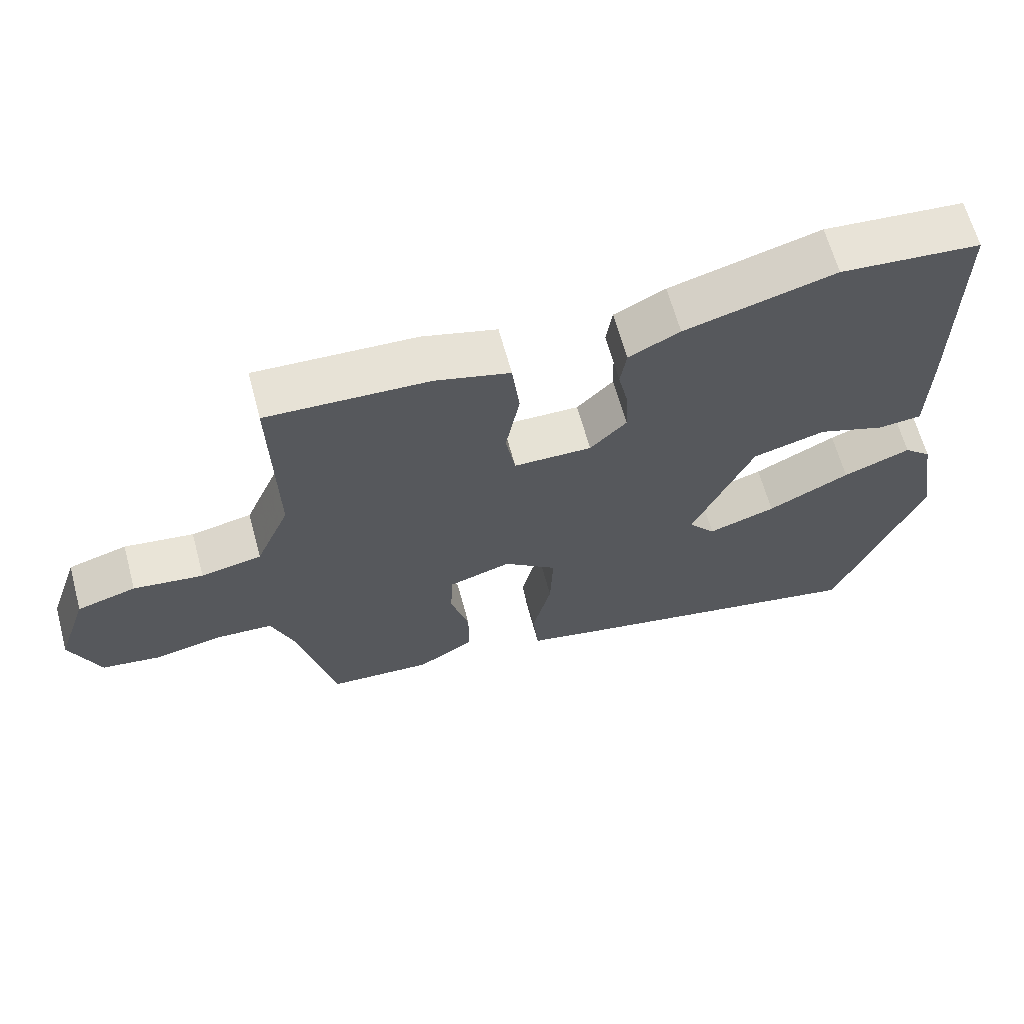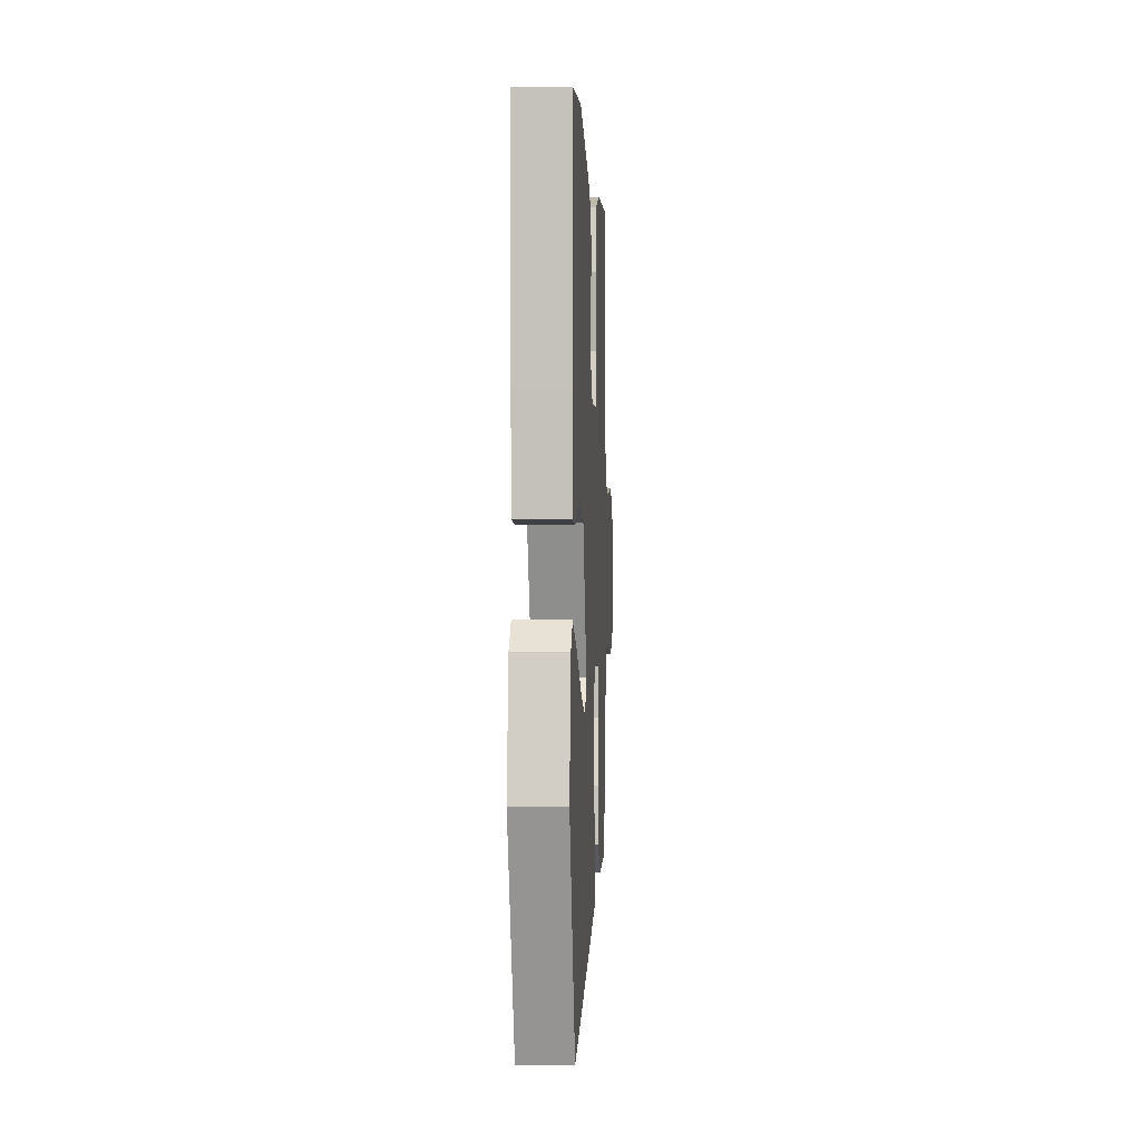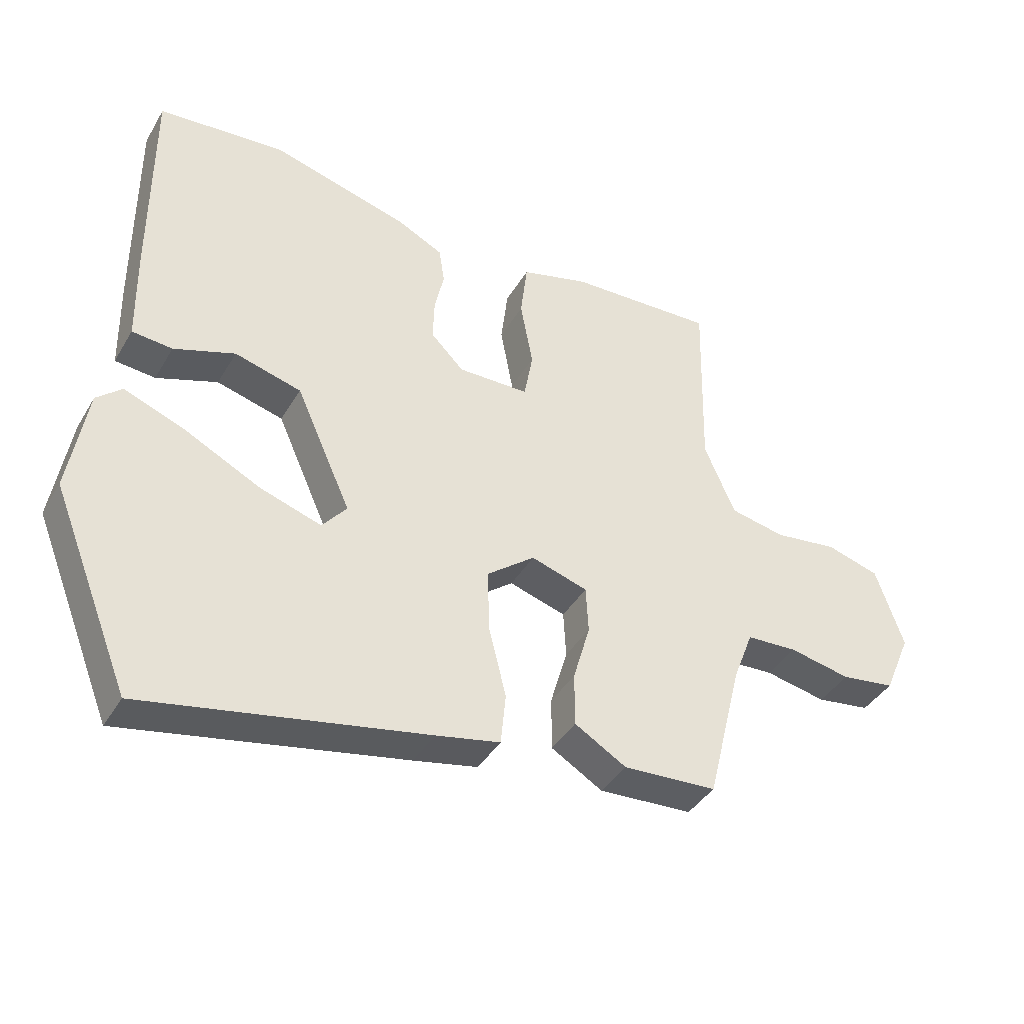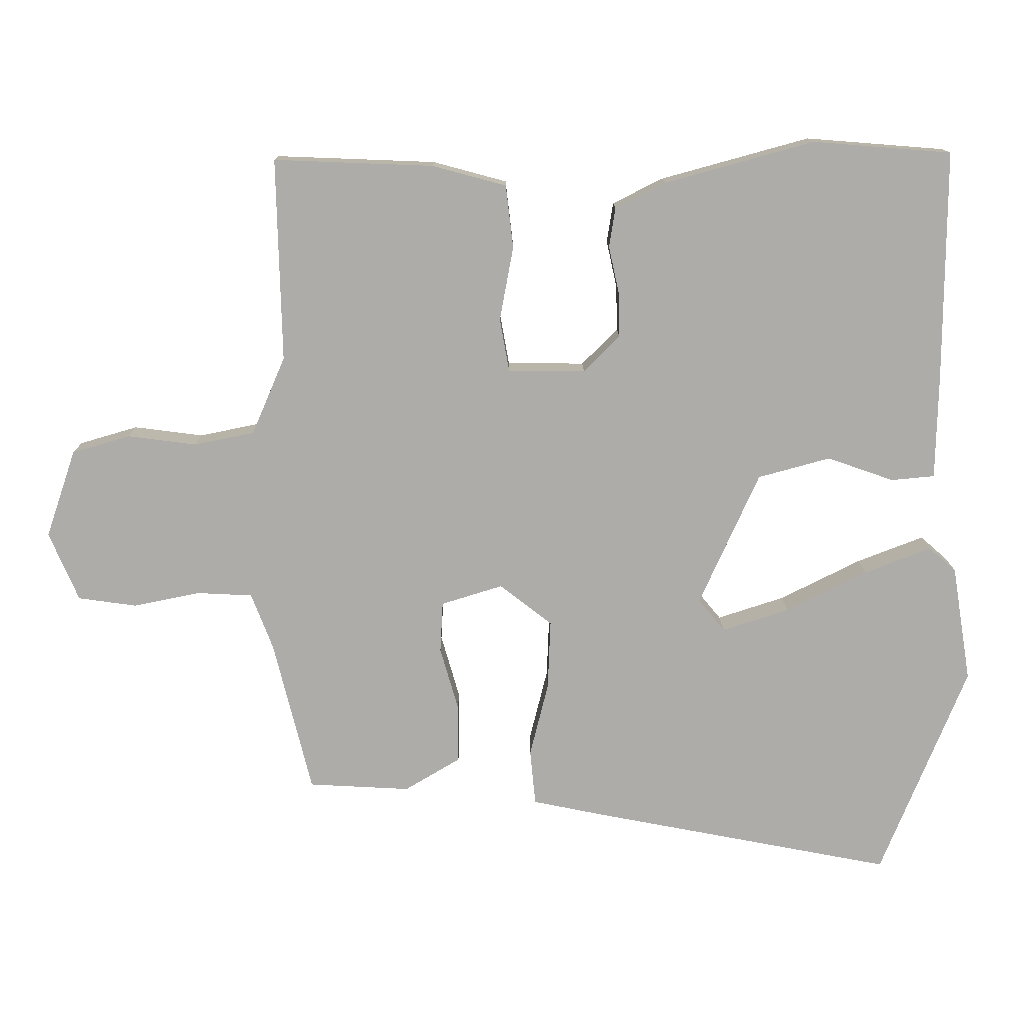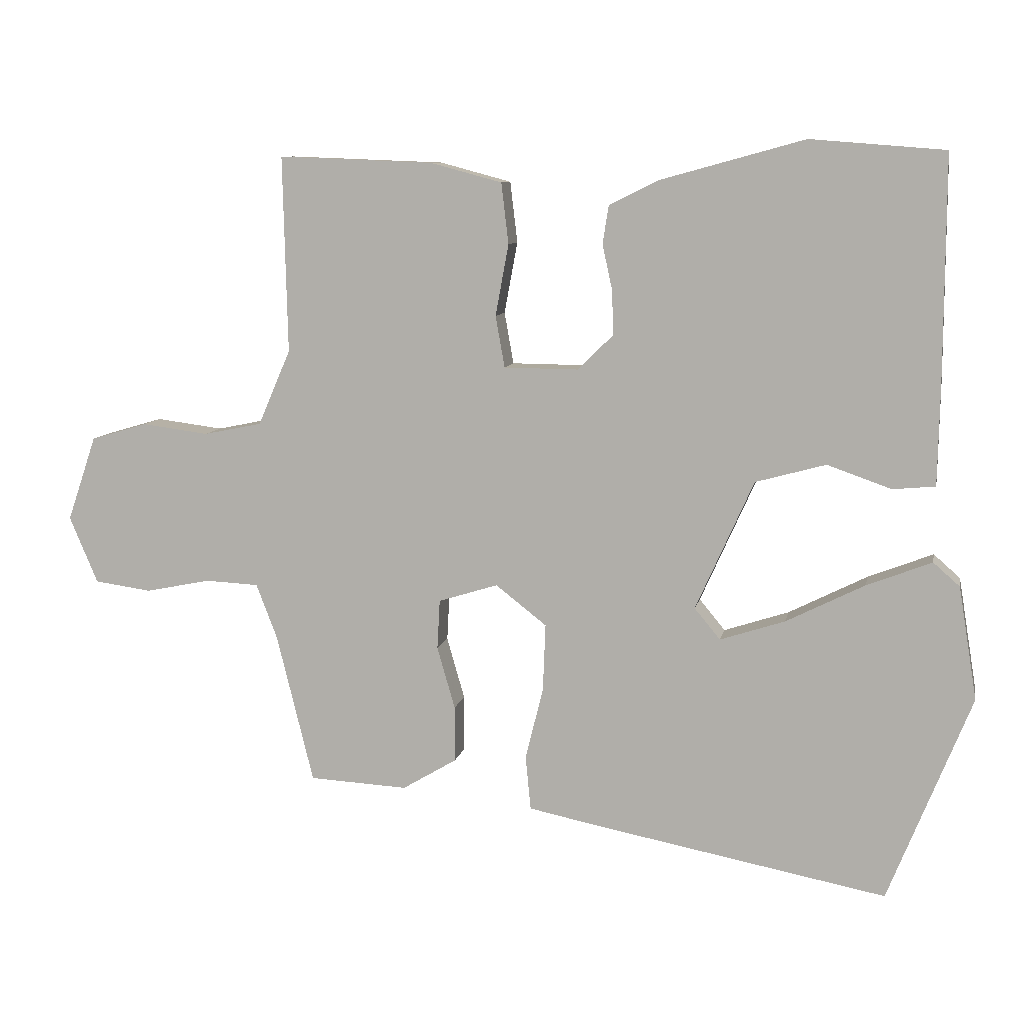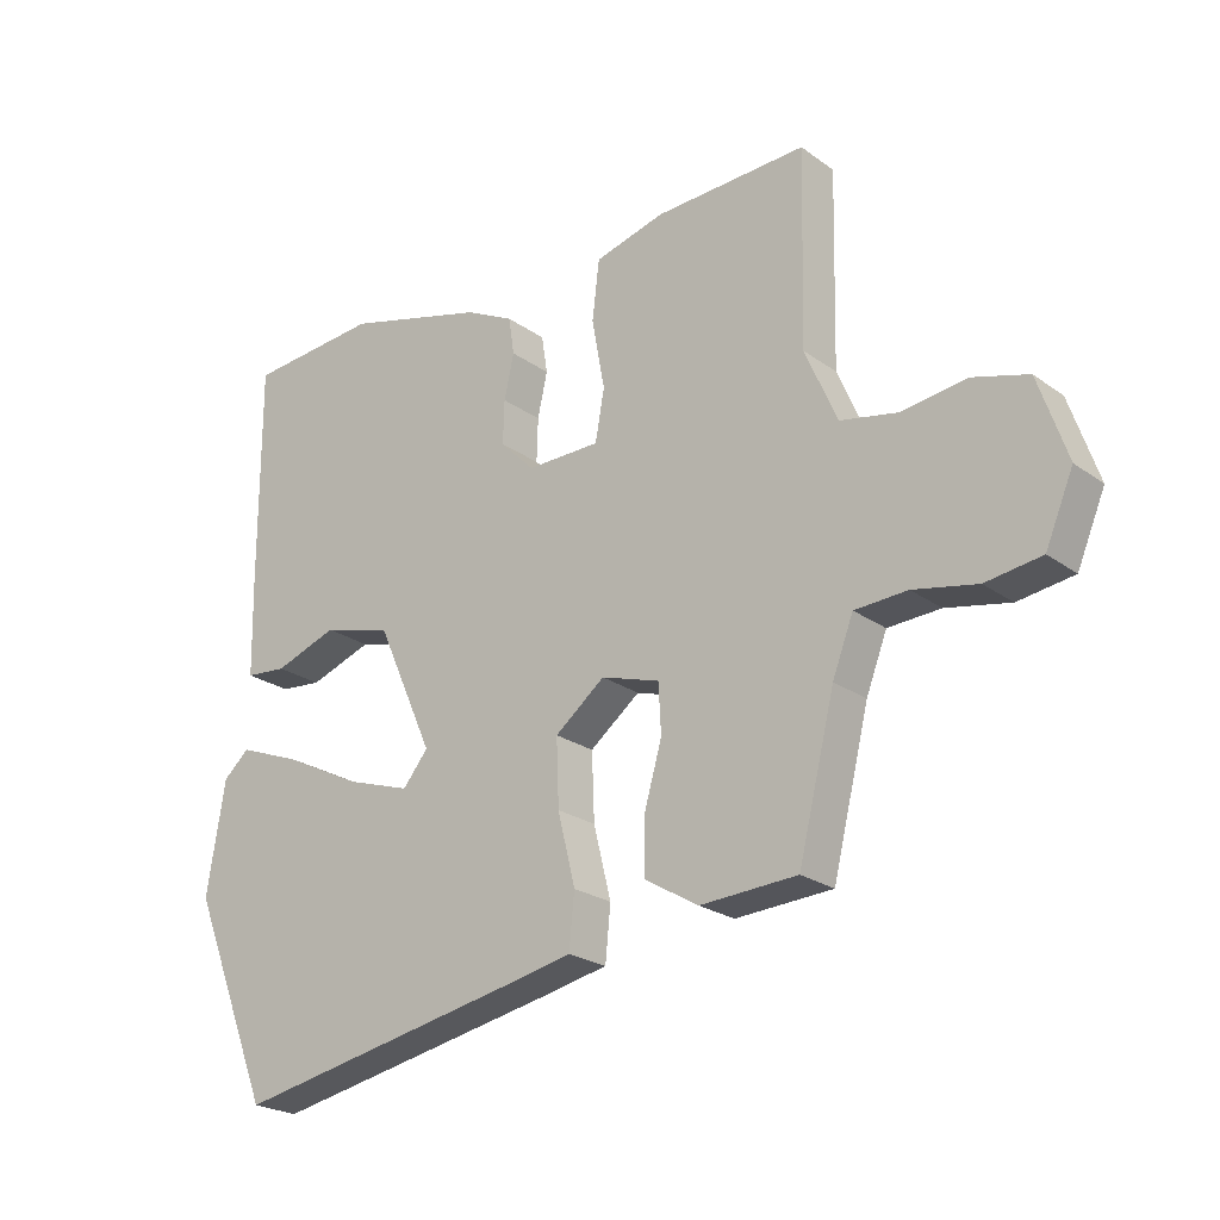
<metadata>
{"format":"obj","ext":"obj","renderer":"f3d","projection":"perspective","resolution":1024,"background":"white","views":[{"elev":64.3,"azim":-15.1,"up":"+Z"},{"elev":0.5,"azim":92.9,"up":"+Z"},{"elev":-40.1,"azim":152.1,"up":"+Z"},{"elev":13.3,"azim":-0.4,"up":"+Z"},{"elev":9.1,"azim":11.1,"up":"+Z"},{"elev":-23.3,"azim":-140.2,"up":"+Z"}]}
</metadata>
<code>
v 0.31 0.07 0.515
v 0.513 0.07 0.499
v 0.512 0.07 0.16
v 0.509 0.07 0.009
v 0.445 0.07 0.003
v 0.348 0.07 0.037
v 0.242 0.07 0.008
v 0.154 0.07 -0.188
v 0.193 0.07 -0.235
v 0.291 0.07 -0.203
v 0.41 0.07 -0.143
v 0.508 0.07 -0.105
v 0.548 0.07 -0.14
v 0.576 0.07 -0.311
v 0.45 0.07 -0.624
v 0.003 0.07 -0.538
v -0.099 0.07 -0.517
v -0.107 0.07 -0.435
v -0.08 0.07 -0.326
v -0.076 0.07 -0.224
v -0.153 0.07 -0.164
v -0.243 0.07 -0.192
v -0.247 0.07 -0.267
v -0.22 0.07 -0.361
v -0.22 0.07 -0.446
v -0.302 0.07 -0.495
v -0.451 0.07 -0.487
v -0.507 0.07 -0.261
v -0.539 0.07 -0.178
v -0.62 0.07 -0.174
v -0.718 0.07 -0.194
v -0.804 0.07 -0.182
v -0.847 0.07 -0.081
v -0.803 0.07 0.048
v -0.718 0.07 0.073
v -0.617 0.07 0.06
v -0.529 0.07 0.078
v -0.48 0.07 0.192
v -0.487 0.07 0.489
v -0.253 0.07 0.48
v -0.145 0.07 0.451
v -0.134 0.07 0.359
v -0.154 0.07 0.251
v -0.14 0.07 0.173
v -0.027 0.07 0.172
v 0.026 0.07 0.225
v 0.024 0.07 0.292
v 0.009 0.07 0.36
v 0.018 0.07 0.418
v 0.092 0.07 0.455
v 0.31 0 0.515
v 0.513 0 0.499
v 0.512 0 0.16
v 0.509 0 0.009
v 0.445 0 0.003
v 0.348 0 0.037
v 0.242 0 0.008
v 0.154 0 -0.188
v 0.193 0 -0.235
v 0.291 0 -0.203
v 0.41 0 -0.143
v 0.508 0 -0.105
v 0.548 0 -0.14
v 0.576 0 -0.311
v 0.45 0 -0.624
v 0.003 0 -0.538
v -0.099 0 -0.517
v -0.107 0 -0.435
v -0.08 0 -0.326
v -0.076 0 -0.224
v -0.153 0 -0.164
v -0.243 0 -0.192
v -0.247 0 -0.267
v -0.22 0 -0.361
v -0.22 0 -0.446
v -0.302 0 -0.495
v -0.451 0 -0.487
v -0.507 0 -0.261
v -0.539 0 -0.178
v -0.62 0 -0.174
v -0.718 0 -0.194
v -0.804 0 -0.182
v -0.847 0 -0.081
v -0.803 0 0.048
v -0.718 0 0.073
v -0.617 0 0.06
v -0.529 0 0.078
v -0.48 0 0.192
v -0.487 0 0.489
v -0.253 0 0.48
v -0.145 0 0.451
v -0.134 0 0.359
v -0.154 0 0.251
v -0.14 0 0.173
v -0.027 0 0.172
v 0.026 0 0.225
v 0.024 0 0.292
v 0.009 0 0.36
v 0.018 0 0.418
v 0.092 0 0.455
f 4 5 6
f 3 4 6
f 2 3 6
f 1 2 6
f 50 1 6
f 49 50 6
f 48 49 6
f 47 48 6
f 46 47 6 7
f 45 46 7 8
f 44 45 8
f 41 42 43
f 40 41 43
f 39 40 43
f 38 39 43
f 37 38 43 44
f 34 35 36
f 33 34 36
f 32 33 36
f 31 32 36
f 30 31 36
f 29 30 36 37
f 28 29 37 44
f 26 27 28
f 25 26 28
f 24 25 28
f 23 24 28
f 22 23 28
f 21 22 28 44
f 17 18 19
f 16 17 19
f 15 16 19
f 14 15 19
f 13 14 19
f 10 11 12 13
f 9 10 13 19
f 8 9 19 20
f 8 20 21 44
f 56 55 54
f 56 54 53
f 56 53 52
f 56 52 51
f 56 51 100
f 56 100 99
f 56 99 98
f 56 98 97
f 57 56 97 96
f 58 57 96 95
f 58 95 94
f 93 92 91
f 93 91 90
f 93 90 89
f 93 89 88
f 94 93 88 87
f 86 85 84
f 86 84 83
f 86 83 82
f 86 82 81
f 86 81 80
f 87 86 80 79
f 94 87 79 78
f 78 77 76
f 78 76 75
f 78 75 74
f 78 74 73
f 78 73 72
f 94 78 72 71
f 69 68 67
f 69 67 66
f 69 66 65
f 69 65 64
f 69 64 63
f 63 62 61 60
f 69 63 60 59
f 70 69 59 58
f 94 71 70 58
f 1 51 52 2
f 2 52 53 3
f 3 53 54 4
f 4 54 55 5
f 5 55 56 6
f 6 56 57 7
f 7 57 58 8
f 8 58 59 9
f 9 59 60 10
f 10 60 61 11
f 11 61 62 12
f 12 62 63 13
f 13 63 64 14
f 14 64 65 15
f 15 65 66 16
f 16 66 67 17
f 17 67 68 18
f 18 68 69 19
f 19 69 70 20
f 20 70 71 21
f 21 71 72 22
f 22 72 73 23
f 23 73 74 24
f 24 74 75 25
f 25 75 76 26
f 26 76 77 27
f 27 77 78 28
f 28 78 79 29
f 29 79 80 30
f 30 80 81 31
f 31 81 82 32
f 32 82 83 33
f 33 83 84 34
f 34 84 85 35
f 35 85 86 36
f 36 86 87 37
f 37 87 88 38
f 38 88 89 39
f 39 89 90 40
f 40 90 91 41
f 41 91 92 42
f 42 92 93 43
f 43 93 94 44
f 44 94 95 45
f 45 95 96 46
f 46 96 97 47
f 47 97 98 48
f 48 98 99 49
f 49 99 100 50
f 50 100 51 1

</code>
